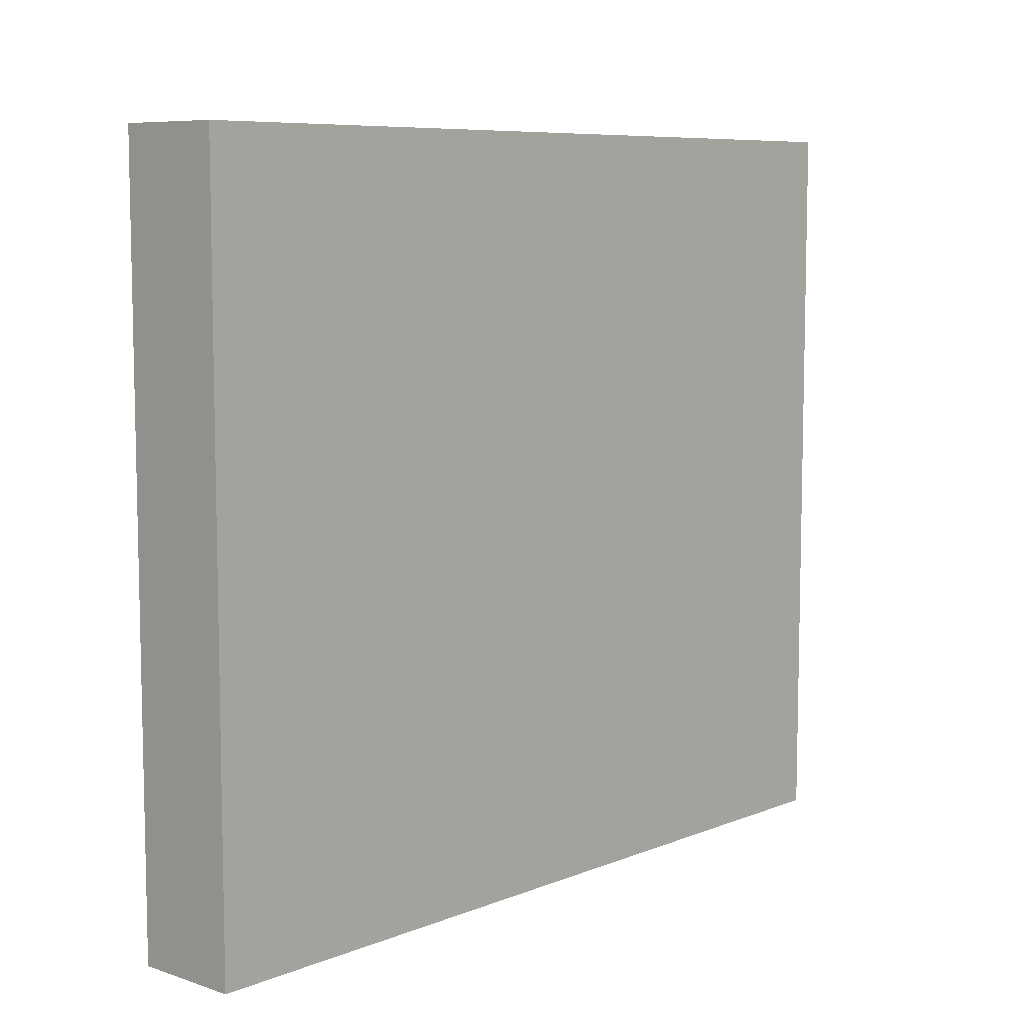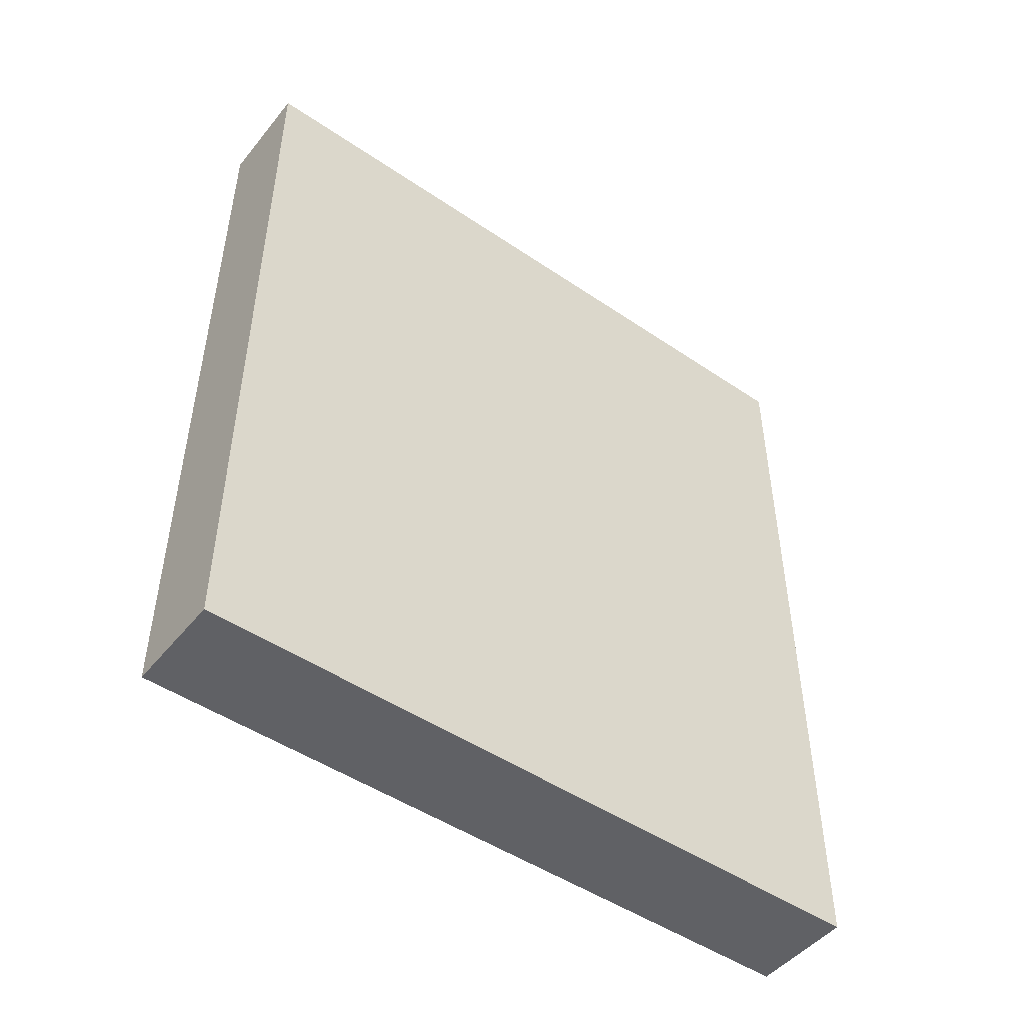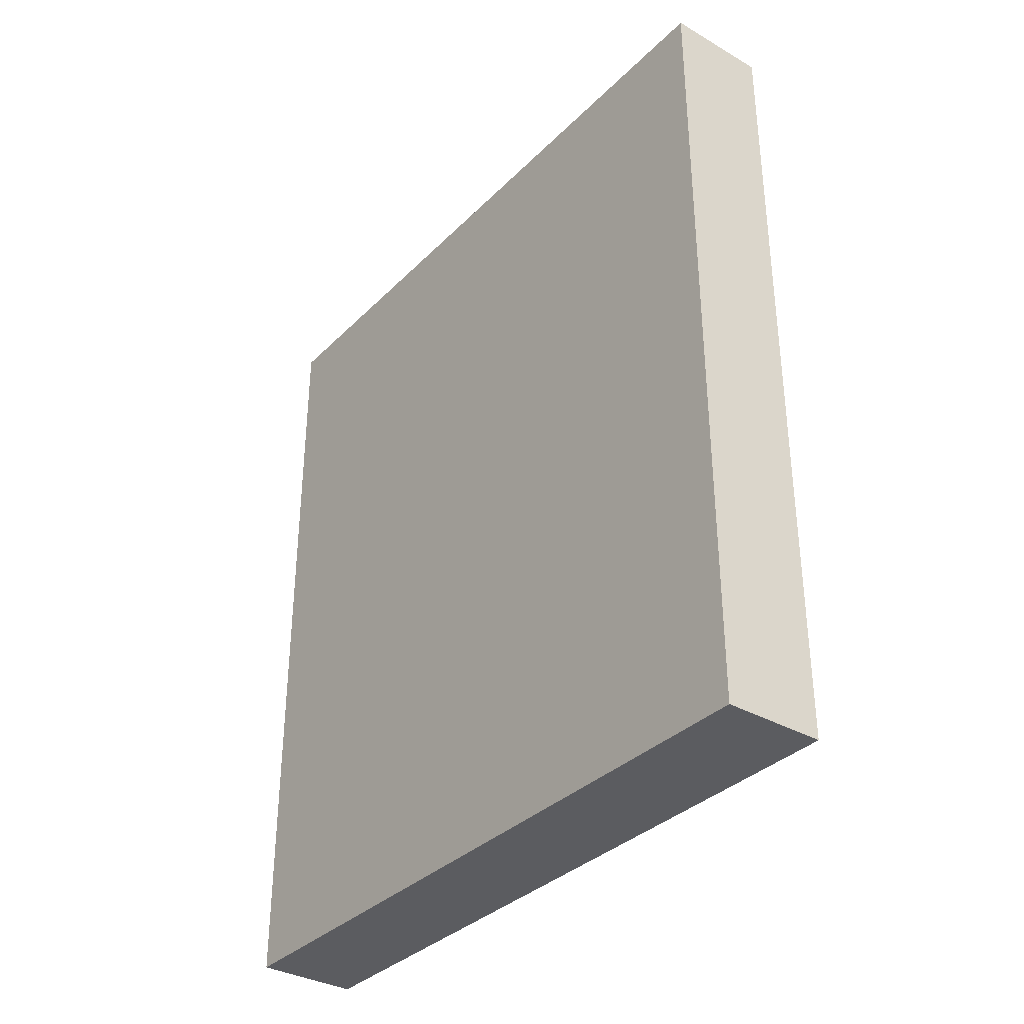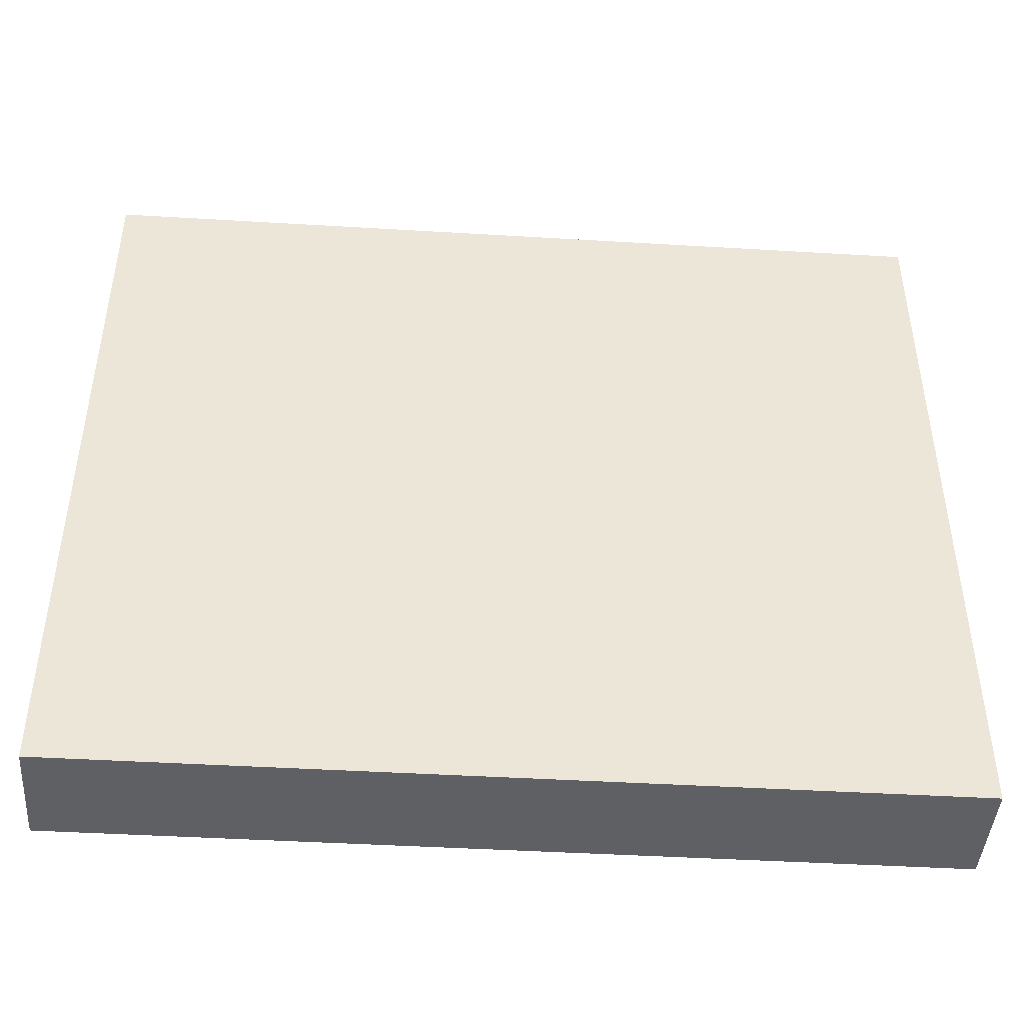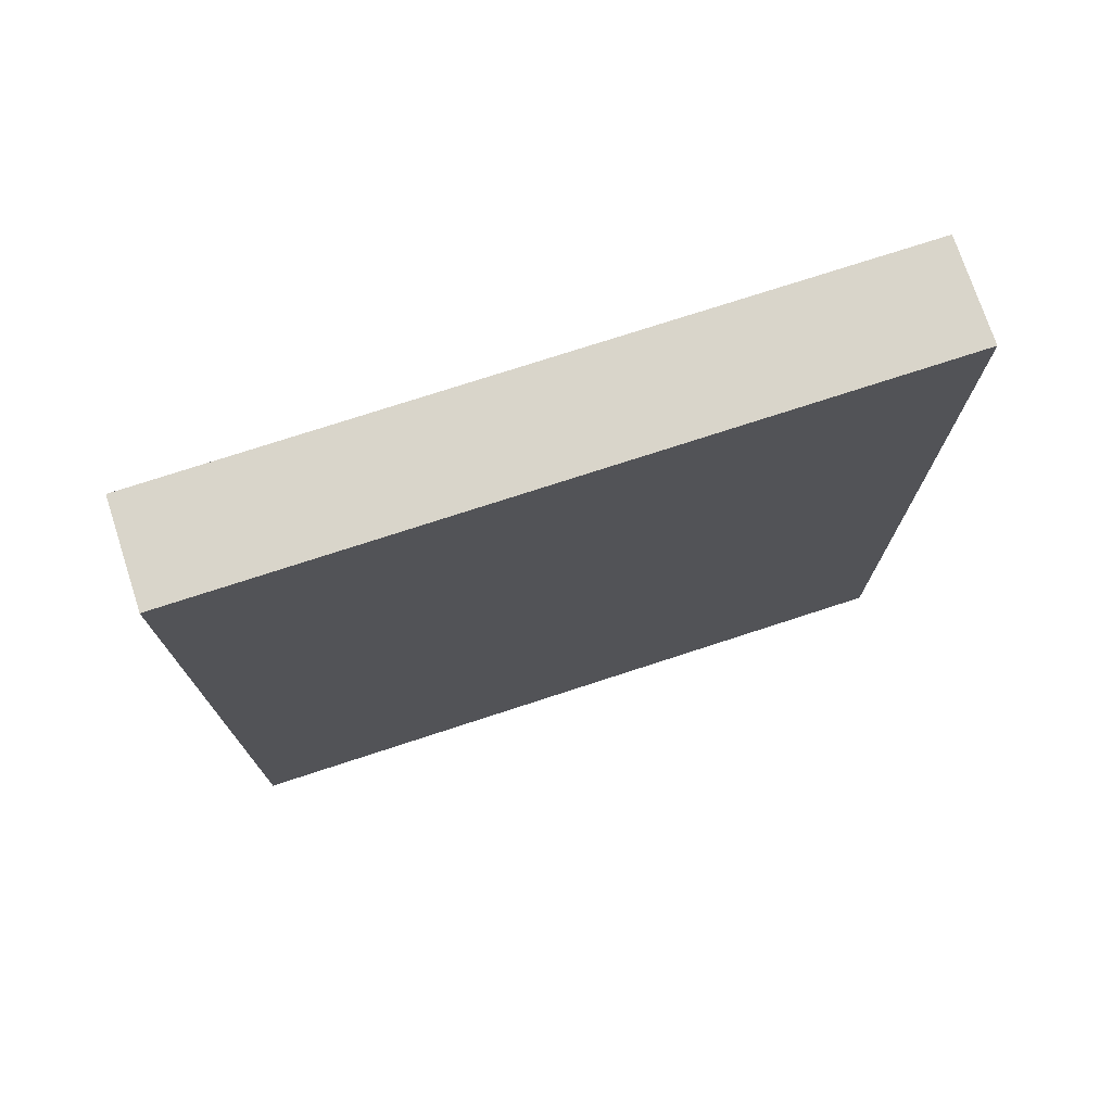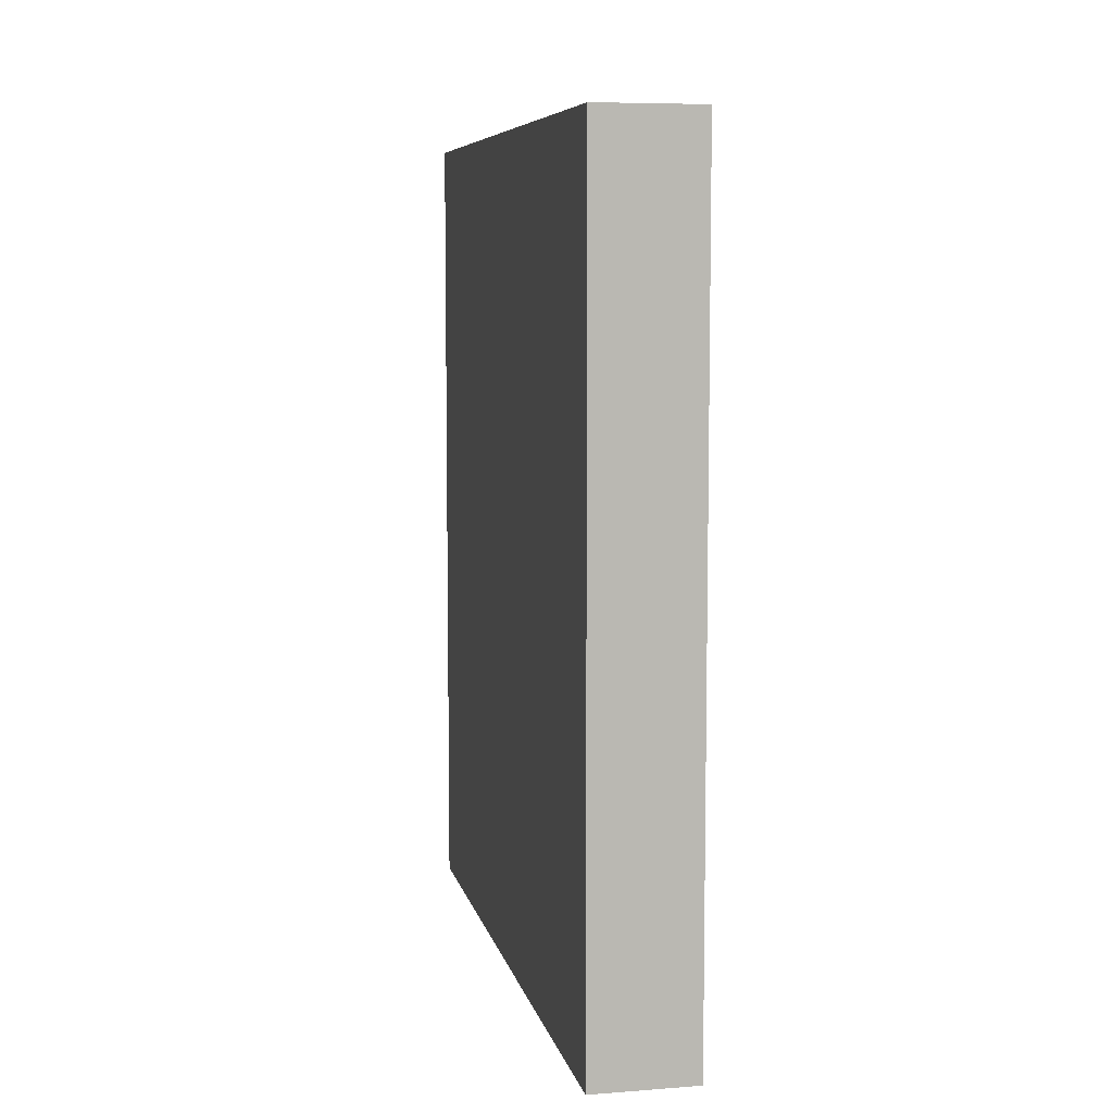
<metadata>
{"format":"obj","ext":"obj","renderer":"f3d","projection":"perspective","resolution":1024,"background":"white","views":[{"elev":7.9,"azim":42.4,"up":"+Z"},{"elev":-48.3,"azim":52.8,"up":"+Y"},{"elev":-34.7,"azim":142.4,"up":"+Y"},{"elev":-44.3,"azim":-94.0,"up":"+Z"},{"elev":74.5,"azim":71.9,"up":"+Y"},{"elev":7.4,"azim":168.0,"up":"+Y"}]}
</metadata>
<code>
v 2080 1088 384
v 2096 1088 272
v 2080 1088 272
v 2096 1088 384
v 2096 960 384
v 2080 960 272
v 2096 960 272
v 2080 960 384
f 1 2 3
f 1 4 2
f 5 6 7
f 5 8 6
f 3 7 6
f 3 2 7
f 8 4 1
f 8 5 4
f 4 7 2
f 4 5 7
f 8 3 6
f 8 1 3

</code>
